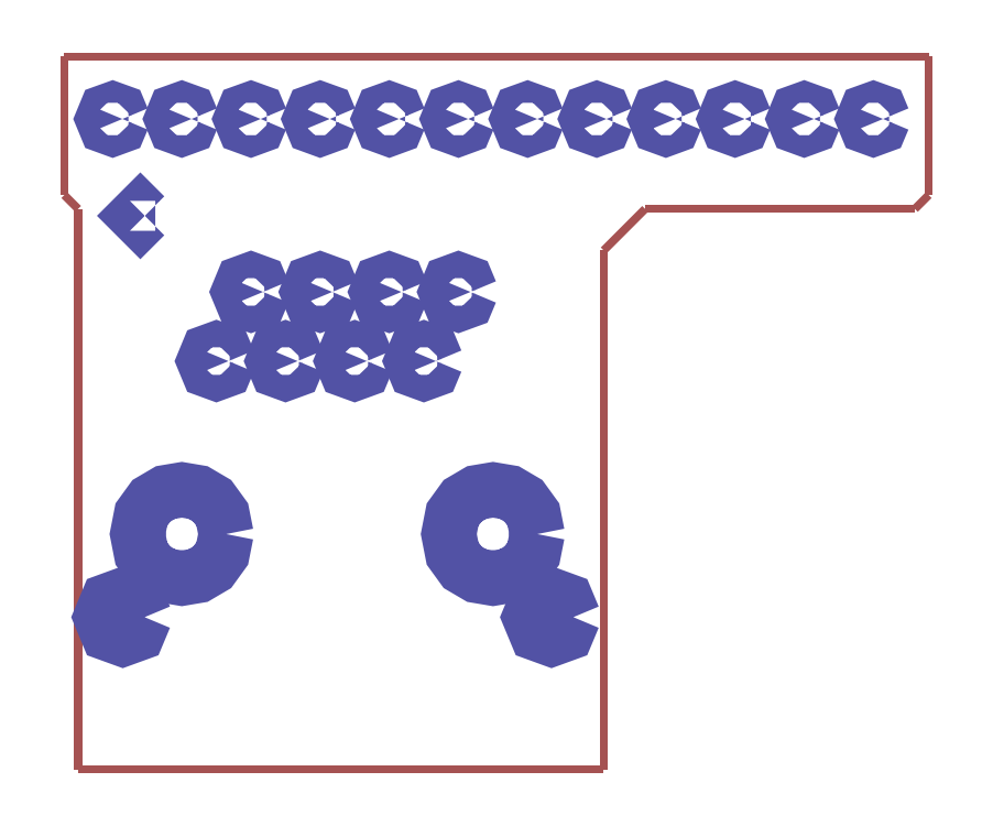
<metadata>
{"format":"dxf","ext":"dxf","renderer":"ezdxf+matplotlib","layout":"modelspace","background":"white","min_lineweight":24,"dpi":150}
</metadata>
<code>
0
SECTION
2
ENTITIES
0
POLYLINE
8
0
66
     1
10
0
20
0
30
0
40
0.864
41
0.864
0
VERTEX
8
0
10
0.006076
20
1.036
30
0
40
0.012
41
0.012
0
VERTEX
8
0
10
1.256
20
1.036
30
0
40
0.012
41
0.012
0
SEQEND
8
0
0
POLYLINE
8
0
66
     1
10
0
20
0
30
0
40
0.864
41
0.864
0
VERTEX
8
0
10
1.256
20
1.036
30
0
40
0.012
41
0.012
0
VERTEX
8
0
10
1.256
20
0.8361
30
0
40
0.012
41
0.012
0
SEQEND
8
0
0
POLYLINE
8
0
66
     1
10
0
20
0
30
0
40
0.864
41
0.864
0
VERTEX
8
0
10
1.256
20
0.8361
30
0
40
0.012
41
0.012
0
VERTEX
8
0
10
1.236
20
0.8161
30
0
40
0.012
41
0.012
0
SEQEND
8
0
0
POLYLINE
8
0
66
     1
10
0
20
0
30
0
40
0.864
41
0.864
0
VERTEX
8
0
10
1.236
20
0.8161
30
0
40
0.012
41
0.012
0
VERTEX
8
0
10
0.846
20
0.8161
30
0
40
0.012
41
0.012
0
SEQEND
8
0
0
POLYLINE
8
0
66
     1
10
0
20
0
30
0
40
0.864
41
0.864
0
VERTEX
8
0
10
0.02604
20
0.006076
30
0
40
0.012
41
0.012
0
VERTEX
8
0
10
0.02604
20
0.8161
30
0
40
0.012
41
0.012
0
SEQEND
8
0
0
POLYLINE
8
0
66
     1
10
0
20
0
30
0
40
0.864
41
0.864
0
VERTEX
8
0
10
0.02604
20
0.8161
30
0
40
0.012
41
0.012
0
VERTEX
8
0
10
0.006076
20
0.8361
30
0
40
0.012
41
0.012
0
SEQEND
8
0
0
POLYLINE
8
0
66
     1
10
0
20
0
30
0
40
0.864
41
0.864
0
VERTEX
8
0
10
0.006076
20
0.8361
30
0
40
0.012
41
0.012
0
VERTEX
8
0
10
0.006076
20
1.036
30
0
40
0.012
41
0.012
0
SEQEND
8
0
0
POLYLINE
8
0
66
     1
10
0
20
0
30
0
40
0.864
41
0.864
0
VERTEX
8
0
10
0.846
20
0.8161
30
0
40
0.012
41
0.012
0
VERTEX
8
0
10
0.7861
20
0.7561
30
0
40
0.012
41
0.012
0
SEQEND
8
0
0
POLYLINE
8
0
66
     1
10
0
20
0
30
0
40
0.864
41
0.864
0
VERTEX
8
0
10
0.7861
20
0.7561
30
0
40
0.012
41
0.012
0
VERTEX
8
0
10
0.7861
20
0.006076
30
0
40
0.012
41
0.012
0
SEQEND
8
0
0
POLYLINE
8
0
66
     1
10
0
20
0
30
0
40
0.864
41
0.864
0
VERTEX
8
0
10
0.7861
20
0.006076
30
0
40
0.012
41
0.012
0
VERTEX
8
0
10
0.02604
20
0.006076
30
0
40
0.012
41
0.012
0
SEQEND
8
0
0
POLYLINE
8
0
66
     1
10
0
20
0
30
0
70
     1
40
0
41
0
0
VERTEX
8
0
10
0.1226
20
0.8061
30
0
40
0
41
0
0
VERTEX
8
0
10
0.116
20
0.8126
30
0
40
0
41
0
0
VERTEX
8
0
10
0.1095
20
0.8061
30
0
40
0
41
0
0
VERTEX
8
0
10
0.116
20
0.7996
30
0
40
0
41
0
0
VERTEX
8
0
10
0.1226
20
0.8061
30
0
40
0
41
0
0
SEQEND
8
0
0
POLYLINE
8
0
66
     1
10
0
20
0
30
0
70
     1
40
0
41
0
0
VERTEX
8
0
10
0.09006
20
0.9461
30
0
40
0
41
0
0
VERTEX
8
0
10
0.08567
20
0.9566
30
0
40
0
41
0
0
VERTEX
8
0
10
0.07606
20
0.9601
30
0
40
0
41
0
0
VERTEX
8
0
10
0.06641
20
0.9566
30
0
40
0
41
0
0
VERTEX
8
0
10
0.06207
20
0.9461
30
0
40
0
41
0
0
VERTEX
8
0
10
0.06641
20
0.9356
30
0
40
0
41
0
0
VERTEX
8
0
10
0.07606
20
0.9321
30
0
40
0
41
0
0
VERTEX
8
0
10
0.08567
20
0.9356
30
0
40
0
41
0
0
VERTEX
8
0
10
0.09006
20
0.9461
30
0
40
0
41
0
0
SEQEND
8
0
0
POLYLINE
8
0
66
     1
10
0
20
0
30
0
70
     1
40
0
41
0
0
VERTEX
8
0
10
0.19
20
0.9461
30
0
40
0
41
0
0
VERTEX
8
0
10
0.1857
20
0.9566
30
0
40
0
41
0
0
VERTEX
8
0
10
0.1761
20
0.9601
30
0
40
0
41
0
0
VERTEX
8
0
10
0.1664
20
0.9566
30
0
40
0
41
0
0
VERTEX
8
0
10
0.1621
20
0.9461
30
0
40
0
41
0
0
VERTEX
8
0
10
0.1664
20
0.9356
30
0
40
0
41
0
0
VERTEX
8
0
10
0.1761
20
0.9321
30
0
40
0
41
0
0
VERTEX
8
0
10
0.1857
20
0.9356
30
0
40
0
41
0
0
VERTEX
8
0
10
0.19
20
0.9461
30
0
40
0
41
0
0
SEQEND
8
0
0
POLYLINE
8
0
66
     1
10
0
20
0
30
0
70
     1
40
0
41
0
0
VERTEX
8
0
10
0.29
20
0.9461
30
0
40
0
41
0
0
VERTEX
8
0
10
0.2856
20
0.9566
30
0
40
0
41
0
0
VERTEX
8
0
10
0.276
20
0.9601
30
0
40
0
41
0
0
VERTEX
8
0
10
0.2664
20
0.9566
30
0
40
0
41
0
0
VERTEX
8
0
10
0.262
20
0.9461
30
0
40
0
41
0
0
VERTEX
8
0
10
0.2664
20
0.9356
30
0
40
0
41
0
0
VERTEX
8
0
10
0.276
20
0.9321
30
0
40
0
41
0
0
VERTEX
8
0
10
0.2856
20
0.9356
30
0
40
0
41
0
0
VERTEX
8
0
10
0.29
20
0.9461
30
0
40
0
41
0
0
SEQEND
8
0
0
POLYLINE
8
0
66
     1
10
0
20
0
30
0
70
     1
40
0
41
0
0
VERTEX
8
0
10
0.39
20
0.9461
30
0
40
0
41
0
0
VERTEX
8
0
10
0.3856
20
0.9566
30
0
40
0
41
0
0
VERTEX
8
0
10
0.376
20
0.9601
30
0
40
0
41
0
0
VERTEX
8
0
10
0.3664
20
0.9566
30
0
40
0
41
0
0
VERTEX
8
0
10
0.362
20
0.9461
30
0
40
0
41
0
0
VERTEX
8
0
10
0.3664
20
0.9356
30
0
40
0
41
0
0
VERTEX
8
0
10
0.376
20
0.9321
30
0
40
0
41
0
0
VERTEX
8
0
10
0.3856
20
0.9356
30
0
40
0
41
0
0
VERTEX
8
0
10
0.39
20
0.9461
30
0
40
0
41
0
0
SEQEND
8
0
0
POLYLINE
8
0
66
     1
10
0
20
0
30
0
70
     1
40
0
41
0
0
VERTEX
8
0
10
0.4901
20
0.9461
30
0
40
0
41
0
0
VERTEX
8
0
10
0.4857
20
0.9566
30
0
40
0
41
0
0
VERTEX
8
0
10
0.4761
20
0.9601
30
0
40
0
41
0
0
VERTEX
8
0
10
0.4664
20
0.9566
30
0
40
0
41
0
0
VERTEX
8
0
10
0.4621
20
0.9461
30
0
40
0
41
0
0
VERTEX
8
0
10
0.4664
20
0.9356
30
0
40
0
41
0
0
VERTEX
8
0
10
0.4761
20
0.9321
30
0
40
0
41
0
0
VERTEX
8
0
10
0.4857
20
0.9356
30
0
40
0
41
0
0
VERTEX
8
0
10
0.4901
20
0.9461
30
0
40
0
41
0
0
SEQEND
8
0
0
POLYLINE
8
0
66
     1
10
0
20
0
30
0
70
     1
40
0
41
0
0
VERTEX
8
0
10
0.5901
20
0.9461
30
0
40
0
41
0
0
VERTEX
8
0
10
0.5857
20
0.9566
30
0
40
0
41
0
0
VERTEX
8
0
10
0.5761
20
0.9601
30
0
40
0
41
0
0
VERTEX
8
0
10
0.5664
20
0.9566
30
0
40
0
41
0
0
VERTEX
8
0
10
0.5621
20
0.9461
30
0
40
0
41
0
0
VERTEX
8
0
10
0.5664
20
0.9356
30
0
40
0
41
0
0
VERTEX
8
0
10
0.5761
20
0.9321
30
0
40
0
41
0
0
VERTEX
8
0
10
0.5857
20
0.9356
30
0
40
0
41
0
0
VERTEX
8
0
10
0.5901
20
0.9461
30
0
40
0
41
0
0
SEQEND
8
0
0
POLYLINE
8
0
66
     1
10
0
20
0
30
0
70
     1
40
0
41
0
0
VERTEX
8
0
10
0.6901
20
0.9461
30
0
40
0
41
0
0
VERTEX
8
0
10
0.6857
20
0.9566
30
0
40
0
41
0
0
VERTEX
8
0
10
0.6761
20
0.9601
30
0
40
0
41
0
0
VERTEX
8
0
10
0.6664
20
0.9566
30
0
40
0
41
0
0
VERTEX
8
0
10
0.6621
20
0.9461
30
0
40
0
41
0
0
VERTEX
8
0
10
0.6664
20
0.9356
30
0
40
0
41
0
0
VERTEX
8
0
10
0.6761
20
0.9321
30
0
40
0
41
0
0
VERTEX
8
0
10
0.6857
20
0.9356
30
0
40
0
41
0
0
VERTEX
8
0
10
0.6901
20
0.9461
30
0
40
0
41
0
0
SEQEND
8
0
0
POLYLINE
8
0
66
     1
10
0
20
0
30
0
70
     1
40
0
41
0
0
VERTEX
8
0
10
0.79
20
0.9461
30
0
40
0
41
0
0
VERTEX
8
0
10
0.7856
20
0.9566
30
0
40
0
41
0
0
VERTEX
8
0
10
0.776
20
0.9601
30
0
40
0
41
0
0
VERTEX
8
0
10
0.7664
20
0.9566
30
0
40
0
41
0
0
VERTEX
8
0
10
0.762
20
0.9461
30
0
40
0
41
0
0
VERTEX
8
0
10
0.7664
20
0.9356
30
0
40
0
41
0
0
VERTEX
8
0
10
0.776
20
0.9321
30
0
40
0
41
0
0
VERTEX
8
0
10
0.7856
20
0.9356
30
0
40
0
41
0
0
VERTEX
8
0
10
0.79
20
0.9461
30
0
40
0
41
0
0
SEQEND
8
0
0
POLYLINE
8
0
66
     1
10
0
20
0
30
0
70
     1
40
0
41
0
0
VERTEX
8
0
10
0.89
20
0.9461
30
0
40
0
41
0
0
VERTEX
8
0
10
0.8856
20
0.9566
30
0
40
0
41
0
0
VERTEX
8
0
10
0.876
20
0.9601
30
0
40
0
41
0
0
VERTEX
8
0
10
0.8664
20
0.9566
30
0
40
0
41
0
0
VERTEX
8
0
10
0.862
20
0.9461
30
0
40
0
41
0
0
VERTEX
8
0
10
0.8664
20
0.9356
30
0
40
0
41
0
0
VERTEX
8
0
10
0.876
20
0.9321
30
0
40
0
41
0
0
VERTEX
8
0
10
0.8856
20
0.9356
30
0
40
0
41
0
0
VERTEX
8
0
10
0.89
20
0.9461
30
0
40
0
41
0
0
SEQEND
8
0
0
POLYLINE
8
0
66
     1
10
0
20
0
30
0
70
     1
40
0
41
0
0
VERTEX
8
0
10
0.9901
20
0.9461
30
0
40
0
41
0
0
VERTEX
8
0
10
0.9857
20
0.9566
30
0
40
0
41
0
0
VERTEX
8
0
10
0.9761
20
0.9601
30
0
40
0
41
0
0
VERTEX
8
0
10
0.9664
20
0.9566
30
0
40
0
41
0
0
VERTEX
8
0
10
0.9621
20
0.9461
30
0
40
0
41
0
0
VERTEX
8
0
10
0.9664
20
0.9356
30
0
40
0
41
0
0
VERTEX
8
0
10
0.9761
20
0.9321
30
0
40
0
41
0
0
VERTEX
8
0
10
0.9857
20
0.9356
30
0
40
0
41
0
0
VERTEX
8
0
10
0.9901
20
0.9461
30
0
40
0
41
0
0
SEQEND
8
0
0
POLYLINE
8
0
66
     1
10
0
20
0
30
0
70
     1
40
0
41
0
0
VERTEX
8
0
10
1.09
20
0.9461
30
0
40
0
41
0
0
VERTEX
8
0
10
1.086
20
0.9566
30
0
40
0
41
0
0
VERTEX
8
0
10
1.076
20
0.9601
30
0
40
0
41
0
0
VERTEX
8
0
10
1.066
20
0.9566
30
0
40
0
41
0
0
VERTEX
8
0
10
1.062
20
0.9461
30
0
40
0
41
0
0
VERTEX
8
0
10
1.066
20
0.9356
30
0
40
0
41
0
0
VERTEX
8
0
10
1.076
20
0.9321
30
0
40
0
41
0
0
VERTEX
8
0
10
1.086
20
0.9356
30
0
40
0
41
0
0
VERTEX
8
0
10
1.09
20
0.9461
30
0
40
0
41
0
0
SEQEND
8
0
0
POLYLINE
8
0
66
     1
10
0
20
0
30
0
70
     1
40
0
41
0
0
VERTEX
8
0
10
1.19
20
0.9461
30
0
40
0
41
0
0
VERTEX
8
0
10
1.186
20
0.9566
30
0
40
0
41
0
0
VERTEX
8
0
10
1.176
20
0.9601
30
0
40
0
41
0
0
VERTEX
8
0
10
1.166
20
0.9566
30
0
40
0
41
0
0
VERTEX
8
0
10
1.162
20
0.9461
30
0
40
0
41
0
0
VERTEX
8
0
10
1.166
20
0.9356
30
0
40
0
41
0
0
VERTEX
8
0
10
1.176
20
0.9321
30
0
40
0
41
0
0
VERTEX
8
0
10
1.186
20
0.9356
30
0
40
0
41
0
0
VERTEX
8
0
10
1.19
20
0.9461
30
0
40
0
41
0
0
SEQEND
8
0
0
POLYLINE
8
0
66
     1
10
0
20
0
30
0
70
     1
40
0
41
0
0
VERTEX
8
0
10
0.2435
20
0.5961
30
0
40
0
41
0
0
VERTEX
8
0
10
0.2381
20
0.6092
30
0
40
0
41
0
0
VERTEX
8
0
10
0.226
20
0.6136
30
0
40
0
41
0
0
VERTEX
8
0
10
0.214
20
0.6092
30
0
40
0
41
0
0
VERTEX
8
0
10
0.2086
20
0.5961
30
0
40
0
41
0
0
VERTEX
8
0
10
0.214
20
0.583
30
0
40
0
41
0
0
VERTEX
8
0
10
0.226
20
0.5786
30
0
40
0
41
0
0
VERTEX
8
0
10
0.2381
20
0.583
30
0
40
0
41
0
0
VERTEX
8
0
10
0.2435
20
0.5961
30
0
40
0
41
0
0
SEQEND
8
0
0
POLYLINE
8
0
66
     1
10
0
20
0
30
0
70
     1
40
0
41
0
0
VERTEX
8
0
10
0.2936
20
0.6961
30
0
40
0
41
0
0
VERTEX
8
0
10
0.2881
20
0.7092
30
0
40
0
41
0
0
VERTEX
8
0
10
0.276
20
0.7136
30
0
40
0
41
0
0
VERTEX
8
0
10
0.264
20
0.7092
30
0
40
0
41
0
0
VERTEX
8
0
10
0.2586
20
0.6961
30
0
40
0
41
0
0
VERTEX
8
0
10
0.264
20
0.683
30
0
40
0
41
0
0
VERTEX
8
0
10
0.276
20
0.6786
30
0
40
0
41
0
0
VERTEX
8
0
10
0.2881
20
0.683
30
0
40
0
41
0
0
VERTEX
8
0
10
0.2936
20
0.6961
30
0
40
0
41
0
0
SEQEND
8
0
0
POLYLINE
8
0
66
     1
10
0
20
0
30
0
70
     1
40
0
41
0
0
VERTEX
8
0
10
0.3435
20
0.5961
30
0
40
0
41
0
0
VERTEX
8
0
10
0.3381
20
0.6092
30
0
40
0
41
0
0
VERTEX
8
0
10
0.326
20
0.6136
30
0
40
0
41
0
0
VERTEX
8
0
10
0.314
20
0.6092
30
0
40
0
41
0
0
VERTEX
8
0
10
0.3085
20
0.5961
30
0
40
0
41
0
0
VERTEX
8
0
10
0.314
20
0.583
30
0
40
0
41
0
0
VERTEX
8
0
10
0.326
20
0.5786
30
0
40
0
41
0
0
VERTEX
8
0
10
0.3381
20
0.583
30
0
40
0
41
0
0
VERTEX
8
0
10
0.3435
20
0.5961
30
0
40
0
41
0
0
SEQEND
8
0
0
POLYLINE
8
0
66
     1
10
0
20
0
30
0
70
     1
40
0
41
0
0
VERTEX
8
0
10
0.3936
20
0.6961
30
0
40
0
41
0
0
VERTEX
8
0
10
0.3881
20
0.7092
30
0
40
0
41
0
0
VERTEX
8
0
10
0.376
20
0.7136
30
0
40
0
41
0
0
VERTEX
8
0
10
0.364
20
0.7092
30
0
40
0
41
0
0
VERTEX
8
0
10
0.3586
20
0.6961
30
0
40
0
41
0
0
VERTEX
8
0
10
0.364
20
0.683
30
0
40
0
41
0
0
VERTEX
8
0
10
0.376
20
0.6786
30
0
40
0
41
0
0
VERTEX
8
0
10
0.3881
20
0.683
30
0
40
0
41
0
0
VERTEX
8
0
10
0.3936
20
0.6961
30
0
40
0
41
0
0
SEQEND
8
0
0
POLYLINE
8
0
66
     1
10
0
20
0
30
0
70
     1
40
0
41
0
0
VERTEX
8
0
10
0.4436
20
0.5961
30
0
40
0
41
0
0
VERTEX
8
0
10
0.4381
20
0.6092
30
0
40
0
41
0
0
VERTEX
8
0
10
0.4261
20
0.6136
30
0
40
0
41
0
0
VERTEX
8
0
10
0.414
20
0.6092
30
0
40
0
41
0
0
VERTEX
8
0
10
0.4085
20
0.5961
30
0
40
0
41
0
0
VERTEX
8
0
10
0.414
20
0.583
30
0
40
0
41
0
0
VERTEX
8
0
10
0.4261
20
0.5786
30
0
40
0
41
0
0
VERTEX
8
0
10
0.4381
20
0.583
30
0
40
0
41
0
0
VERTEX
8
0
10
0.4436
20
0.5961
30
0
40
0
41
0
0
SEQEND
8
0
0
POLYLINE
8
0
66
     1
10
0
20
0
30
0
70
     1
40
0
41
0
0
VERTEX
8
0
10
0.4935
20
0.6961
30
0
40
0
41
0
0
VERTEX
8
0
10
0.4881
20
0.7092
30
0
40
0
41
0
0
VERTEX
8
0
10
0.476
20
0.7136
30
0
40
0
41
0
0
VERTEX
8
0
10
0.464
20
0.7092
30
0
40
0
41
0
0
VERTEX
8
0
10
0.4586
20
0.6961
30
0
40
0
41
0
0
VERTEX
8
0
10
0.464
20
0.683
30
0
40
0
41
0
0
VERTEX
8
0
10
0.476
20
0.6786
30
0
40
0
41
0
0
VERTEX
8
0
10
0.4881
20
0.683
30
0
40
0
41
0
0
VERTEX
8
0
10
0.4935
20
0.6961
30
0
40
0
41
0
0
SEQEND
8
0
0
POLYLINE
8
0
66
     1
10
0
20
0
30
0
70
     1
40
0
41
0
0
VERTEX
8
0
10
0.5436
20
0.5961
30
0
40
0
41
0
0
VERTEX
8
0
10
0.5381
20
0.6092
30
0
40
0
41
0
0
VERTEX
8
0
10
0.526
20
0.6136
30
0
40
0
41
0
0
VERTEX
8
0
10
0.514
20
0.6092
30
0
40
0
41
0
0
VERTEX
8
0
10
0.5086
20
0.5961
30
0
40
0
41
0
0
VERTEX
8
0
10
0.514
20
0.583
30
0
40
0
41
0
0
VERTEX
8
0
10
0.526
20
0.5786
30
0
40
0
41
0
0
VERTEX
8
0
10
0.5381
20
0.583
30
0
40
0
41
0
0
VERTEX
8
0
10
0.5436
20
0.5961
30
0
40
0
41
0
0
SEQEND
8
0
0
POLYLINE
8
0
66
     1
10
0
20
0
30
0
70
     1
40
0
41
0
0
VERTEX
8
0
10
0.5935
20
0.6961
30
0
40
0
41
0
0
VERTEX
8
0
10
0.5881
20
0.7092
30
0
40
0
41
0
0
VERTEX
8
0
10
0.576
20
0.7136
30
0
40
0
41
0
0
VERTEX
8
0
10
0.564
20
0.7092
30
0
40
0
41
0
0
VERTEX
8
0
10
0.5585
20
0.6961
30
0
40
0
41
0
0
VERTEX
8
0
10
0.564
20
0.683
30
0
40
0
41
0
0
VERTEX
8
0
10
0.576
20
0.6786
30
0
40
0
41
0
0
VERTEX
8
0
10
0.5881
20
0.683
30
0
40
0
41
0
0
VERTEX
8
0
10
0.5935
20
0.6961
30
0
40
0
41
0
0
SEQEND
8
0
0
POLYLINE
8
0
66
     1
10
0
20
0
30
0
70
     1
40
0
41
0
0
VERTEX
8
0
10
0.1222
20
0.226
30
0
40
0
41
0
0
VERTEX
8
0
10
0.1123
20
0.2496
30
0
40
0
41
0
0
VERTEX
8
0
10
0.09066
20
0.2575
30
0
40
0
41
0
0
VERTEX
8
0
10
0.06896
20
0.2496
30
0
40
0
41
0
0
VERTEX
8
0
10
0.05914
20
0.226
30
0
40
0
41
0
0
VERTEX
8
0
10
0.06896
20
0.2024
30
0
40
0
41
0
0
VERTEX
8
0
10
0.09066
20
0.1945
30
0
40
0
41
0
0
VERTEX
8
0
10
0.1123
20
0.2024
30
0
40
0
41
0
0
VERTEX
8
0
10
0.1222
20
0.226
30
0
40
0
41
0
0
SEQEND
8
0
0
POLYLINE
8
0
66
     1
10
0
20
0
30
0
70
     1
40
0
41
0
0
VERTEX
8
0
10
0.7421
20
0.226
30
0
40
0
41
0
0
VERTEX
8
0
10
0.7323
20
0.2496
30
0
40
0
41
0
0
VERTEX
8
0
10
0.7106
20
0.2575
30
0
40
0
41
0
0
VERTEX
8
0
10
0.689
20
0.2496
30
0
40
0
41
0
0
VERTEX
8
0
10
0.6791
20
0.226
30
0
40
0
41
0
0
VERTEX
8
0
10
0.689
20
0.2024
30
0
40
0
41
0
0
VERTEX
8
0
10
0.7106
20
0.1945
30
0
40
0
41
0
0
VERTEX
8
0
10
0.7323
20
0.2024
30
0
40
0
41
0
0
VERTEX
8
0
10
0.7421
20
0.226
30
0
40
0
41
0
0
SEQEND
8
0
0
POLYLINE
8
0
66
     1
10
0
20
0
30
0
70
     1
40
0
41
0
0
VERTEX
8
0
10
0.2401
20
0.3461
30
0
40
0
41
0
0
VERTEX
8
0
10
0.2345
20
0.3741
30
0
40
0
41
0
0
VERTEX
8
0
10
0.2201
20
0.3941
30
0
40
0
41
0
0
VERTEX
8
0
10
0.1995
20
0.4061
30
0
40
0
41
0
0
VERTEX
8
0
10
0.1761
20
0.4101
30
0
40
0
41
0
0
VERTEX
8
0
10
0.1525
20
0.4061
30
0
40
0
41
0
0
VERTEX
8
0
10
0.132
20
0.3941
30
0
40
0
41
0
0
VERTEX
8
0
10
0.1175
20
0.3741
30
0
40
0
41
0
0
VERTEX
8
0
10
0.112
20
0.3461
30
0
40
0
41
0
0
VERTEX
8
0
10
0.1175
20
0.3181
30
0
40
0
41
0
0
VERTEX
8
0
10
0.132
20
0.2981
30
0
40
0
41
0
0
VERTEX
8
0
10
0.1525
20
0.2861
30
0
40
0
41
0
0
VERTEX
8
0
10
0.1761
20
0.2821
30
0
40
0
41
0
0
VERTEX
8
0
10
0.1995
20
0.2861
30
0
40
0
41
0
0
VERTEX
8
0
10
0.2201
20
0.2981
30
0
40
0
41
0
0
VERTEX
8
0
10
0.2345
20
0.3181
30
0
40
0
41
0
0
VERTEX
8
0
10
0.2401
20
0.3461
30
0
40
0
41
0
0
SEQEND
8
0
0
POLYLINE
8
0
66
     1
10
0
20
0
30
0
70
     1
40
0
41
0
0
VERTEX
8
0
10
0.6901
20
0.3461
30
0
40
0
41
0
0
VERTEX
8
0
10
0.6845
20
0.3741
30
0
40
0
41
0
0
VERTEX
8
0
10
0.67
20
0.3941
30
0
40
0
41
0
0
VERTEX
8
0
10
0.6495
20
0.4061
30
0
40
0
41
0
0
VERTEX
8
0
10
0.626
20
0.4101
30
0
40
0
41
0
0
VERTEX
8
0
10
0.6025
20
0.4061
30
0
40
0
41
0
0
VERTEX
8
0
10
0.582
20
0.3941
30
0
40
0
41
0
0
VERTEX
8
0
10
0.5675
20
0.3741
30
0
40
0
41
0
0
VERTEX
8
0
10
0.5621
20
0.3461
30
0
40
0
41
0
0
VERTEX
8
0
10
0.5675
20
0.3181
30
0
40
0
41
0
0
VERTEX
8
0
10
0.582
20
0.2981
30
0
40
0
41
0
0
VERTEX
8
0
10
0.6025
20
0.2861
30
0
40
0
41
0
0
VERTEX
8
0
10
0.626
20
0.2821
30
0
40
0
41
0
0
VERTEX
8
0
10
0.6495
20
0.2861
30
0
40
0
41
0
0
VERTEX
8
0
10
0.67
20
0.2981
30
0
40
0
41
0
0
VERTEX
8
0
10
0.6845
20
0.3181
30
0
40
0
41
0
0
VERTEX
8
0
10
0.6901
20
0.3461
30
0
40
0
41
0
0
SEQEND
8
0
0
ENDSEC
0
EOF

</code>
